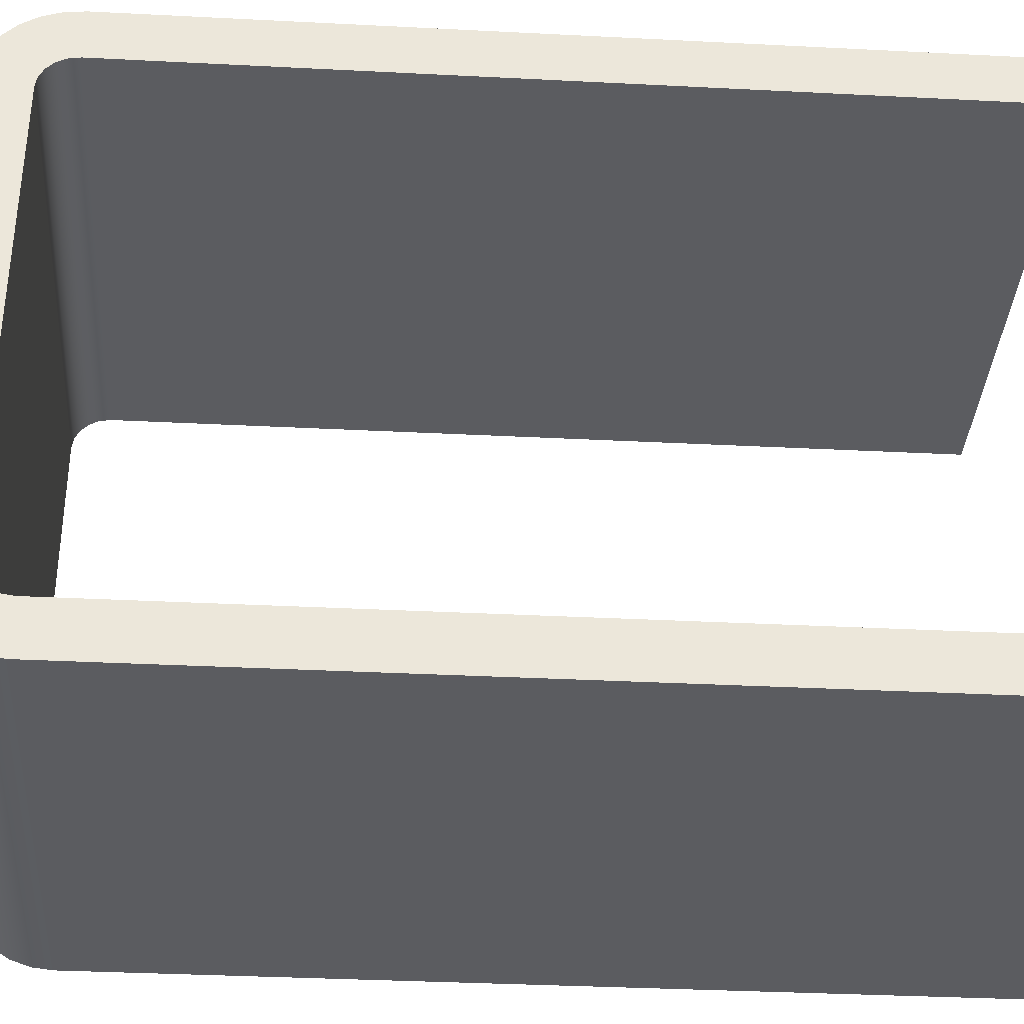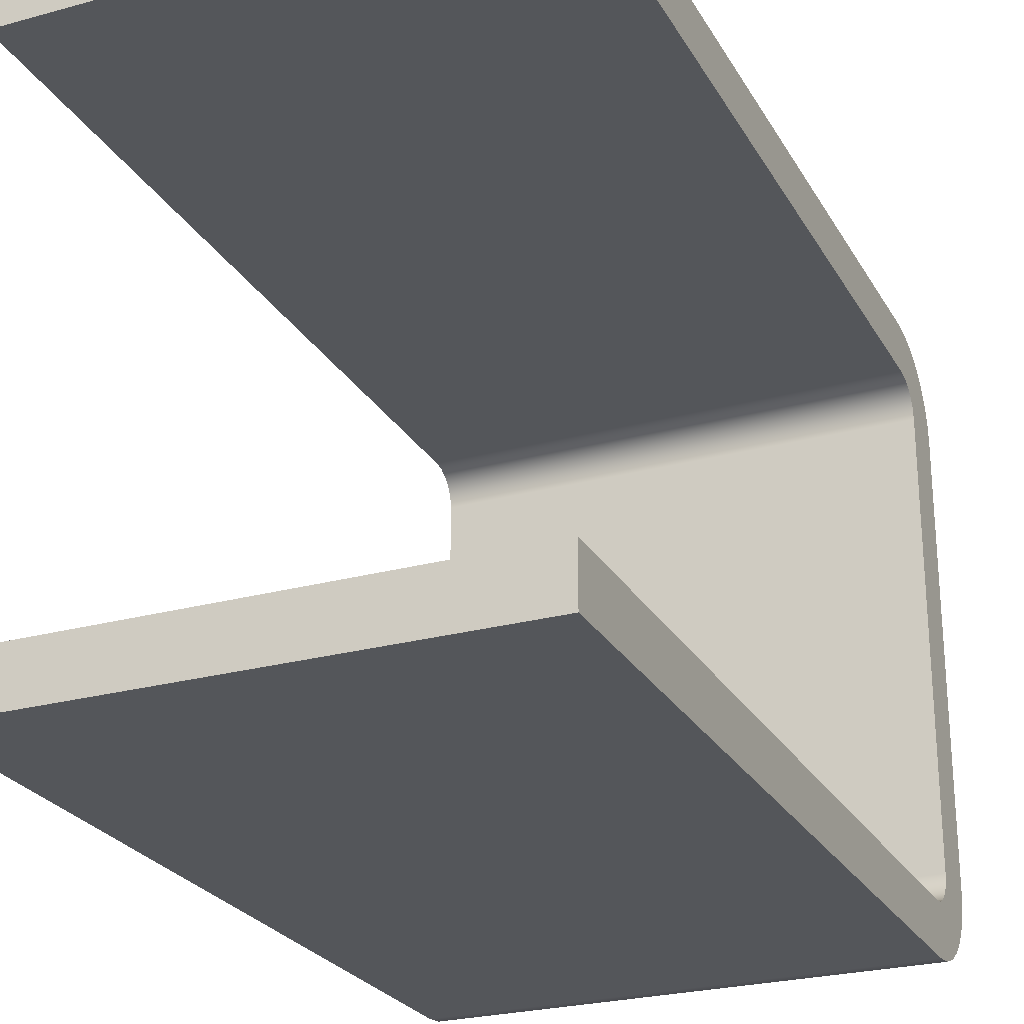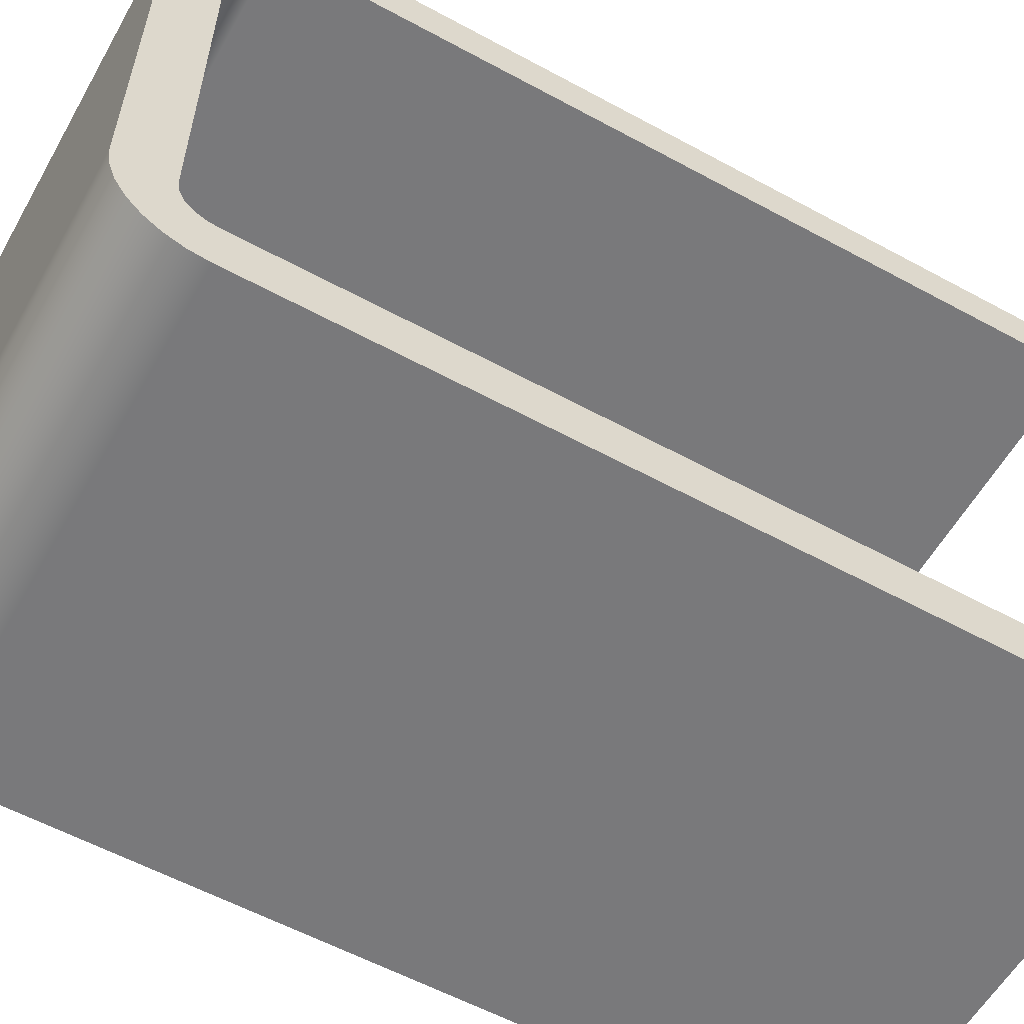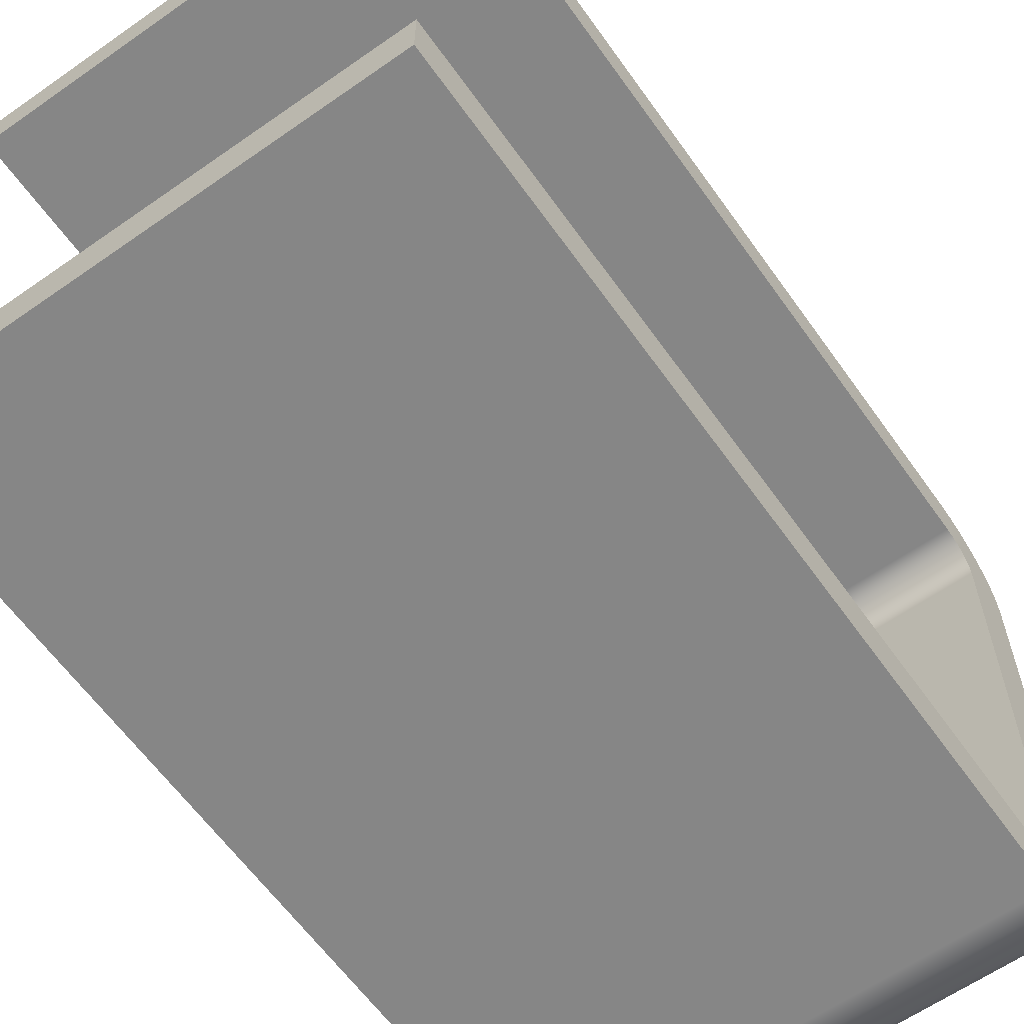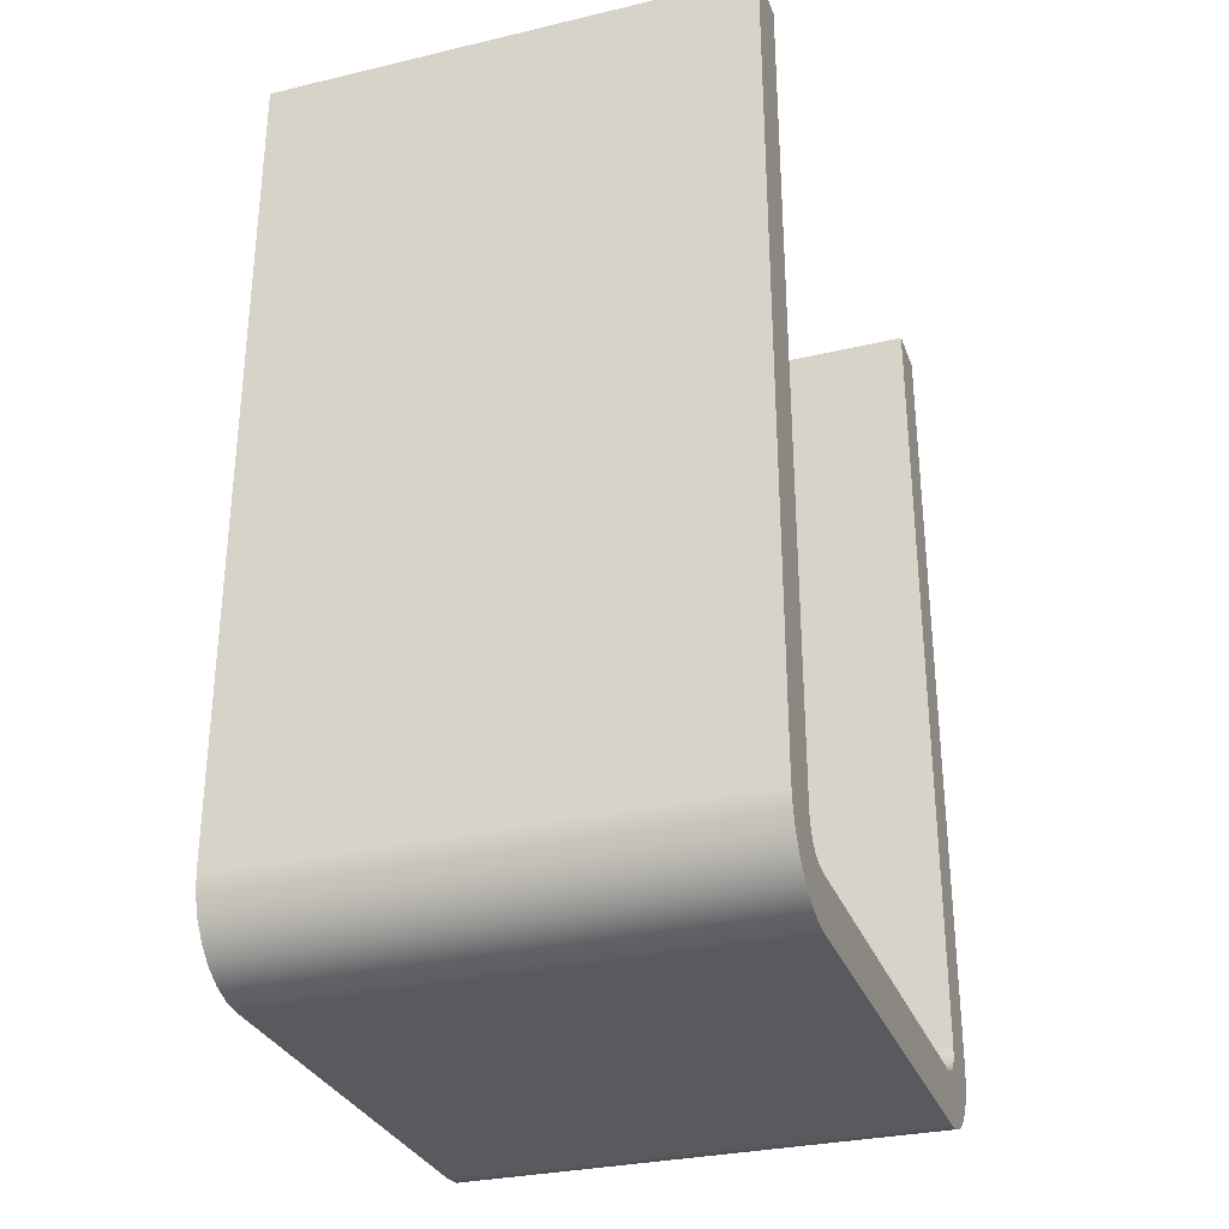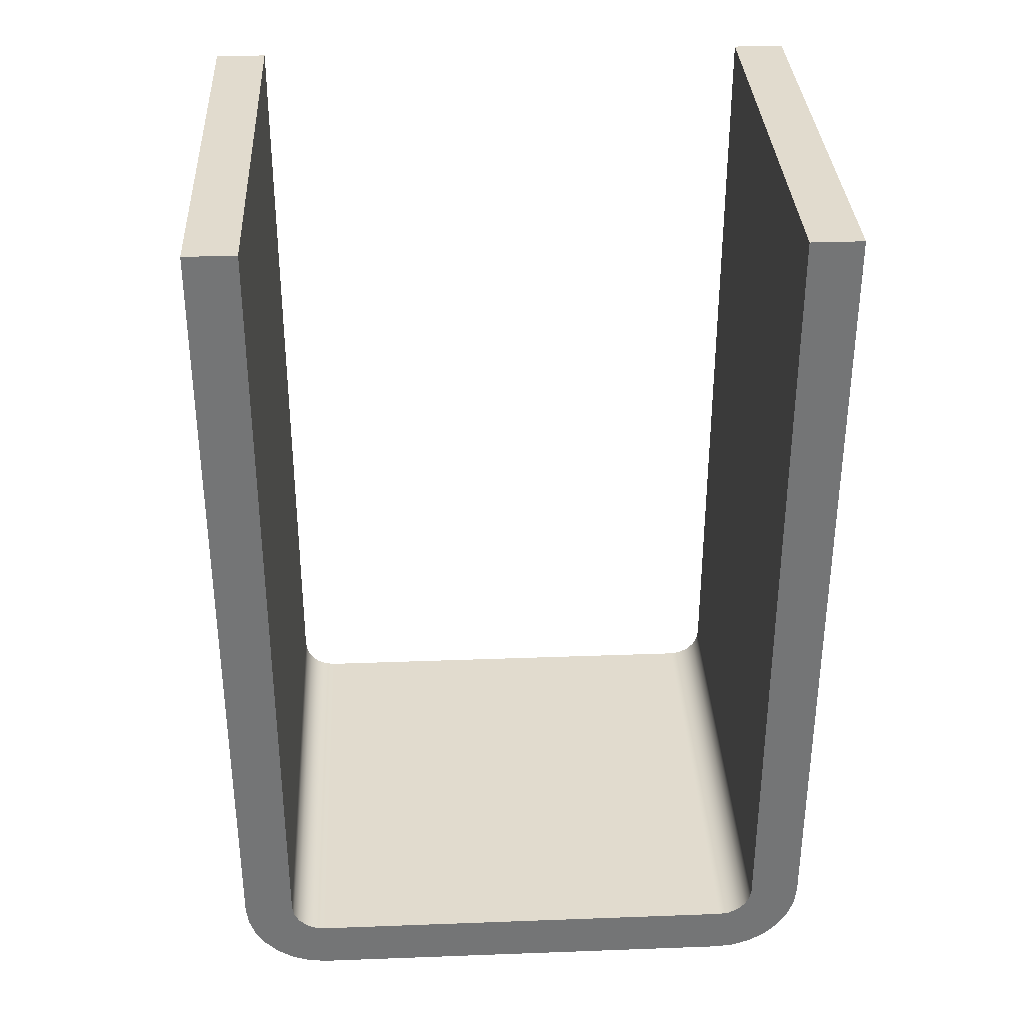
<metadata>
{"format":"obj","ext":"obj","renderer":"f3d","projection":"perspective","resolution":1024,"background":"white","views":[{"elev":-35.2,"azim":86.1,"up":"+Z"},{"elev":-25.5,"azim":-156.3,"up":"+Z"},{"elev":-57.9,"azim":60.6,"up":"+Z"},{"elev":-62.0,"azim":-144.6,"up":"+Z"},{"elev":-30.6,"azim":18.7,"up":"+Y"},{"elev":33.9,"azim":-92.9,"up":"+Y"}]}
</metadata>
<code>
v 0 52 -3
v 0 52 0
v 28 52 0
v 28 52 -3
v 0 5 -3
v 0 52 -3
v 28 52 -3
v 28 5 -3
v 0 3 -5
v 0 3.098 -4.382
v 0 3.382 -3.824
v 0 3.824 -3.382
v 0 4.382 -3.098
v 0 5 -3
v 28 5 -3
v 28 4.382 -3.098
v 28 3.824 -3.382
v 28 3.382 -3.824
v 28 3.098 -4.382
v 28 3 -5
v 0 3 -31
v 0 3 -5
v 28 3 -5
v 28 3 -31
v 0 5 -33
v 0 4.382 -32.9
v 0 3.824 -32.62
v 0 3.382 -32.18
v 0 3.098 -31.62
v 0 3 -31
v 28 3 -31
v 28 3.098 -31.62
v 28 3.382 -32.18
v 28 3.824 -32.62
v 28 4.382 -32.9
v 28 5 -33
v 0 52 -33
v 0 5 -33
v 28 5 -33
v 28 52 -33
v 0 52 -36
v 0 52 -33
v 28 52 -33
v 28 52 -36
v 0 5 -36
v 0 52 -36
v 28 52 -36
v 28 5 -36
v 0 -3.553e-15 -31
v 0 0.1254 -32.11
v 0 0.4952 -33.17
v 0 1.091 -34.12
v 0 1.883 -34.91
v 0 2.831 -35.5
v 0 3.887 -35.87
v 0 5 -36
v 28 5 -36
v 28 3.887 -35.87
v 28 2.831 -35.5
v 28 1.883 -34.91
v 28 1.091 -34.12
v 28 0.4952 -33.17
v 28 0.1254 -32.11
v 28 -3.553e-15 -31
v 0 -8.882e-16 -5
v 0 -3.553e-15 -31
v 28 -3.553e-15 -31
v 28 -8.882e-16 -5
v 0 5 0
v 0 3.887 -0.1254
v 0 2.831 -0.4952
v 0 1.883 -1.091
v 0 1.091 -1.883
v 0 0.4952 -2.831
v 0 0.1254 -3.887
v 0 -8.882e-16 -5
v 28 -8.882e-16 -5
v 28 0.1254 -3.887
v 28 0.4952 -2.831
v 28 1.091 -1.883
v 28 1.883 -1.091
v 28 2.831 -0.4952
v 28 3.887 -0.1254
v 28 5 0
v 0 52 0
v 0 5 0
v 28 5 0
v 28 52 0
v 28 52 0
v 28 5 0
v 28 3.887 -0.1254
v 28 2.831 -0.4952
v 28 1.883 -1.091
v 28 1.091 -1.883
v 28 0.4952 -2.831
v 28 0.1254 -3.887
v 28 -8.882e-16 -5
v 28 -3.553e-15 -31
v 28 0.1254 -32.11
v 28 0.4952 -33.17
v 28 1.091 -34.12
v 28 1.883 -34.91
v 28 2.831 -35.5
v 28 3.887 -35.87
v 28 5 -36
v 28 52 -36
v 28 52 -33
v 28 5 -33
v 28 4.382 -32.9
v 28 3.824 -32.62
v 28 3.382 -32.18
v 28 3.098 -31.62
v 28 3 -31
v 28 3 -5
v 28 3.098 -4.382
v 28 3.382 -3.824
v 28 3.824 -3.382
v 28 4.382 -3.098
v 28 5 -3
v 28 52 -3
v 0 5 0
v 0 52 0
v 0 52 -3
v 0 5 -3
v 0 4.382 -3.098
v 0 3.824 -3.382
v 0 3.382 -3.824
v 0 3.098 -4.382
v 0 3 -5
v 0 3 -31
v 0 3.098 -31.62
v 0 3.382 -32.18
v 0 3.824 -32.62
v 0 4.382 -32.9
v 0 5 -33
v 0 52 -33
v 0 52 -36
v 0 5 -36
v 0 3.887 -35.87
v 0 2.831 -35.5
v 0 1.883 -34.91
v 0 1.091 -34.12
v 0 0.4952 -33.17
v 0 0.1254 -32.11
v 0 -3.553e-15 -31
v 0 -8.882e-16 -5
v 0 0.1254 -3.887
v 0 0.4952 -2.831
v 0 1.091 -1.883
v 0 1.883 -1.091
v 0 2.831 -0.4952
v 0 3.887 -0.1254
g d8186886-e2ff-11ea-8b43-54bf646e7e1f
f 1 2 4
f 4 2 3
g d8188f94-e2ff-11ea-93dc-54bf646e7e1f
f 5 6 8
f 8 6 7
g d818b6a6-e2ff-11ea-a9b6-54bf646e7e1f
f 20 9 19
f 19 9 10
f 19 10 18
f 18 10 11
f 18 11 17
f 17 11 12
f 17 12 16
f 16 12 13
f 16 13 15
f 15 13 14
g d818ddba-e2ff-11ea-a6d4-54bf646e7e1f
f 21 22 24
f 24 22 23
g d81904d2-e2ff-11ea-9ac4-54bf646e7e1f
f 36 25 35
f 35 25 26
f 35 26 34
f 34 26 27
f 34 27 33
f 33 27 28
f 33 28 32
f 32 28 29
f 32 29 31
f 31 29 30
g d81952f6-e2ff-11ea-89c5-54bf646e7e1f
f 37 38 40
f 40 38 39
g d8197a00-e2ff-11ea-9531-54bf646e7e1f
f 41 42 44
f 44 42 43
g d819c806-e2ff-11ea-bf88-54bf646e7e1f
f 45 46 48
f 48 46 47
g d819ef14-e2ff-11ea-a943-54bf646e7e1f
f 64 49 63
f 63 49 50
f 63 50 62
f 62 50 51
f 62 51 61
f 61 51 52
f 61 52 60
f 60 52 53
f 60 53 59
f 59 53 54
f 59 54 58
f 58 54 55
f 58 55 57
f 57 55 56
g d81a644c-e2ff-11ea-a285-54bf646e7e1f
f 65 66 68
f 68 66 67
g d81a8b5e-e2ff-11ea-98ec-54bf646e7e1f
f 84 69 83
f 83 69 70
f 83 70 82
f 82 70 71
f 82 71 81
f 81 71 72
f 81 72 80
f 80 72 73
f 80 73 79
f 79 73 74
f 79 74 78
f 78 74 75
f 78 75 77
f 77 75 76
g d81ad974-e2ff-11ea-af7b-54bf646e7e1f
f 85 86 88
f 88 86 87
g d81b4eae-e2ff-11ea-8ab9-54bf646e7e1f
f 120 89 119
f 119 89 90
f 119 90 91
f 91 92 119
f 119 92 118
f 118 92 93
f 118 93 117
f 117 93 94
f 117 94 95
f 117 95 116
f 116 95 96
f 116 96 115
f 115 96 97
f 115 97 114
f 114 97 98
f 114 98 113
f 113 98 112
f 112 98 99
f 112 99 111
f 111 99 100
f 111 100 110
f 110 100 101
f 110 101 102
f 110 102 109
f 109 102 103
f 109 103 108
f 108 103 104
f 108 104 105
f 106 107 105
f 105 107 108
g d81b9cbe-e2ff-11ea-aa8a-54bf646e7e1f
f 122 123 121
f 121 123 124
f 121 124 152
f 152 124 151
f 151 124 125
f 151 125 150
f 150 125 126
f 150 126 149
f 149 126 148
f 148 126 127
f 148 127 147
f 147 127 128
f 147 128 146
f 146 128 129
f 146 129 130
f 146 130 145
f 145 130 131
f 145 131 144
f 144 131 132
f 144 132 143
f 143 132 133
f 143 133 142
f 142 133 141
f 141 133 134
f 141 134 140
f 140 134 135
f 140 135 139
f 139 135 138
f 138 135 137
f 137 135 136

</code>
